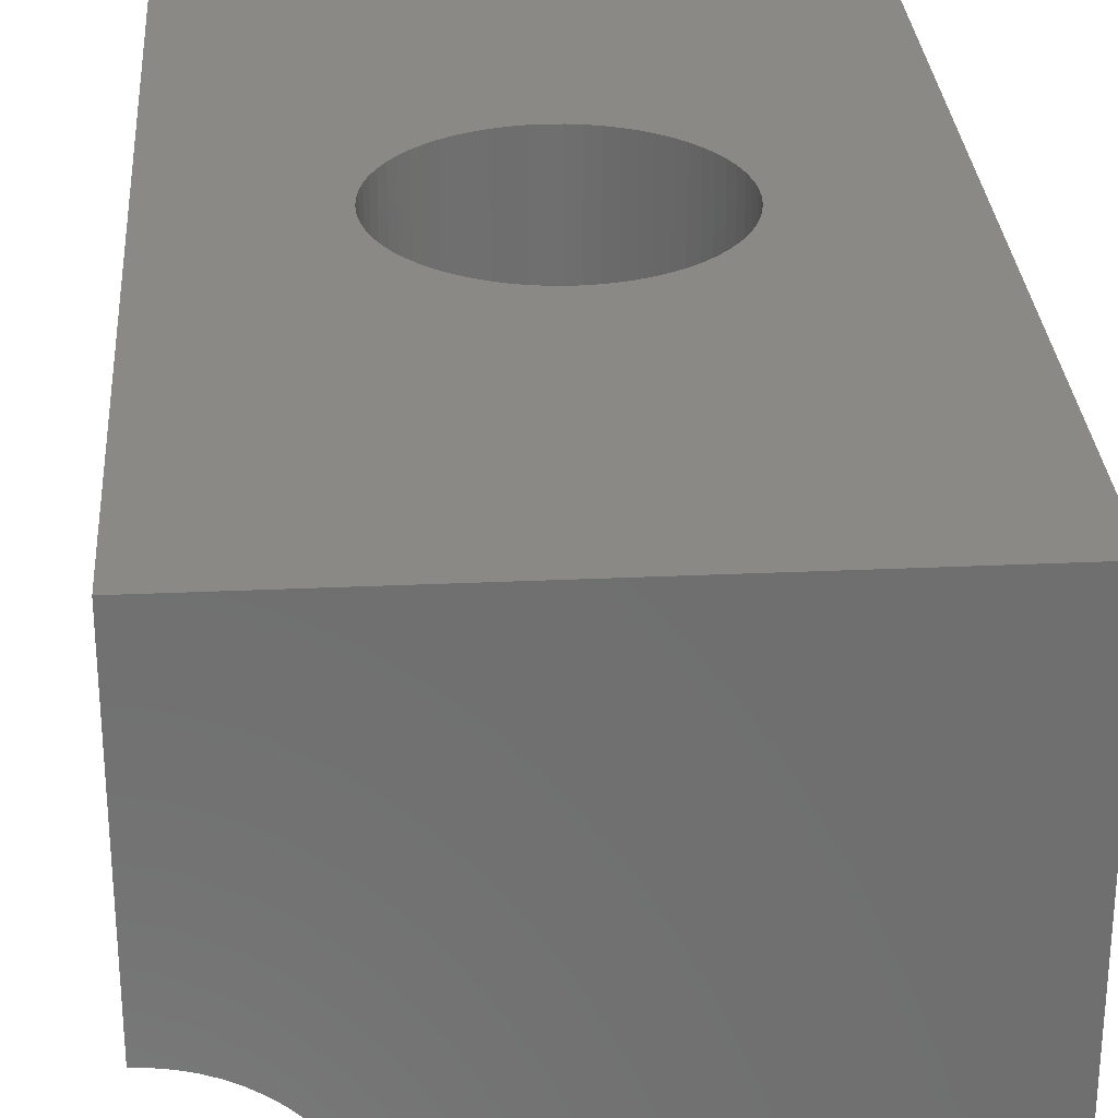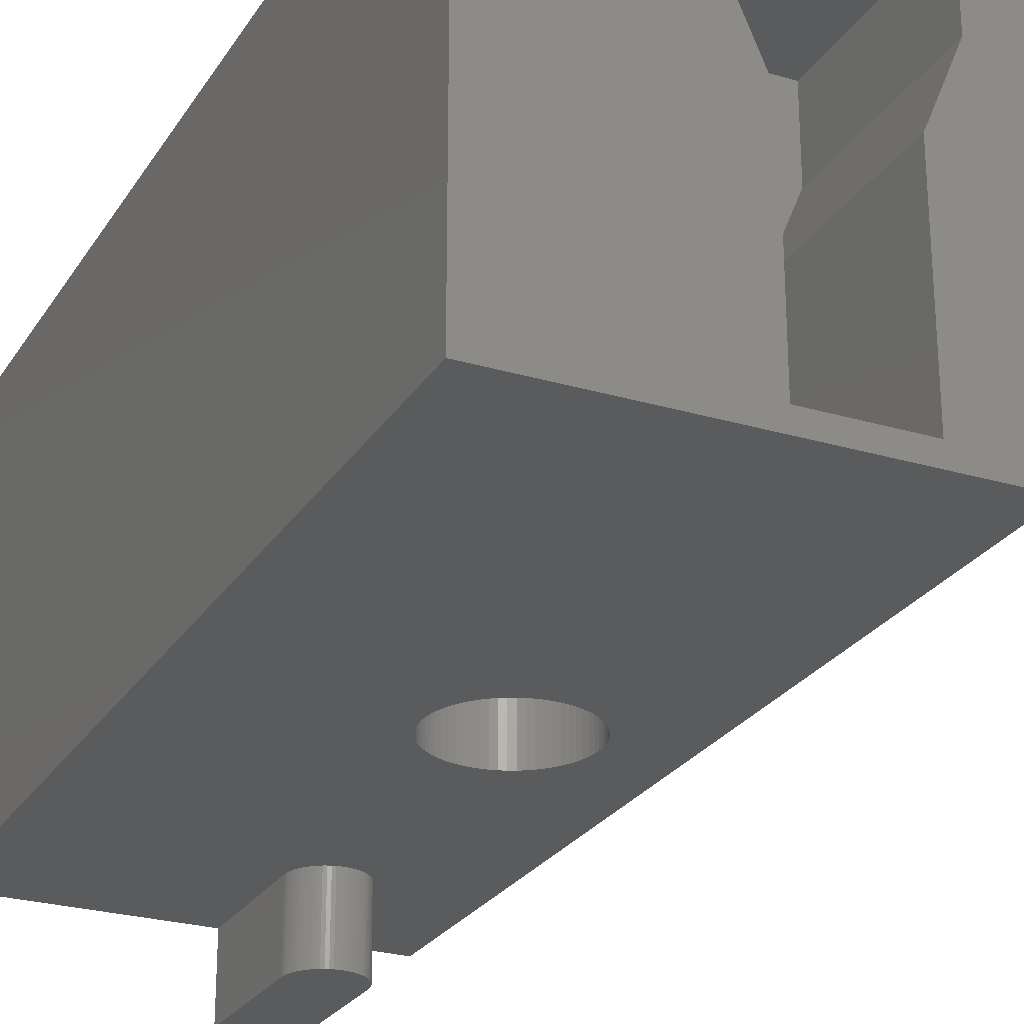
<metadata>
{"format":"stl","ext":"stl","renderer":"f3d","projection":"perspective","resolution":1024,"background":"white","views":[{"elev":29.0,"azim":-3.9,"up":"+Y"},{"elev":-25.8,"azim":154.7,"up":"+Y"}]}
</metadata>
<code>
# stl→obj: 399 verts, 798 faces
v 2.531 7 17.75
v 2.544 18.5 18
v 2.531 18.5 17.75
v 2.544 7 18
v -2.544 7 18
v -2.531 18.5 17.75
v -2.544 18.5 18
v -2.531 7 17.75
v 0 18.5 15.46
v 0.2493 7 15.47
v 0.2493 18.5 15.47
v 0 7 15.46
v -0.2493 7 20.53
v 0 18.5 20.54
v 0 7 20.54
v -0.2493 18.5 20.53
v -1.799 7 19.8
v -1.966 18.5 19.61
v -1.799 18.5 19.8
v -1.966 7 19.61
v 1.799 7 16.2
v 1.966 18.5 16.39
v 1.799 18.5 16.2
v 1.966 7 16.39
v -1.799 18.5 16.2
v -1.614 7 16.03
v -1.614 18.5 16.03
v -1.799 7 16.2
v -0.9735 18.5 15.65
v -0.7384 7 15.57
v -0.7384 18.5 15.57
v -0.9735 7 15.65
v -2.35 7 18.97
v -2.434 18.5 18.74
v -2.35 18.5 18.97
v -2.434 7 18.74
v 2.35 7 17.03
v 2.434 18.5 17.26
v 2.35 18.5 17.03
v 2.434 7 17.26
v 0.9735 18.5 15.65
v 1.199 7 15.76
v 1.199 18.5 15.76
v 0.9735 7 15.65
v 1.413 18.5 15.88
v 1.614 7 16.03
v 1.614 18.5 16.03
v 1.413 7 15.88
v -2.35 7 17.03
v -2.243 18.5 16.8
v -2.35 18.5 17.03
v -2.243 7 16.8
v -0.4963 18.5 15.51
v -0.2493 7 15.47
v -0.2493 18.5 15.47
v -0.4963 7 15.51
v 2.434 7 18.74
v 2.35 18.5 18.97
v 2.434 18.5 18.74
v 2.35 7 18.97
v 2.495 18.5 17.5
v 2.495 7 17.5
v 2.115 7 16.59
v 2.243 18.5 16.8
v 2.115 18.5 16.59
v 2.243 7 16.8
v 0.4963 18.5 15.51
v 0.7384 7 15.57
v 0.7384 18.5 15.57
v 0.4963 7 15.51
v -2.495 7 17.5
v -2.434 18.5 17.26
v -2.495 18.5 17.5
v -2.434 7 17.26
v -2.115 7 16.59
v -1.966 18.5 16.39
v -2.115 18.5 16.59
v -1.966 7 16.39
v -1.413 18.5 15.88
v -1.199 7 15.76
v -1.199 18.5 15.76
v -1.413 7 15.88
v 2.531 18.5 18.25
v 2.531 7 18.25
v 0.2493 18.5 20.53
v 0.2493 7 20.53
v 0.4963 7 20.49
v 0.7384 18.5 20.43
v 0.7384 7 20.43
v 0.4963 18.5 20.49
v 1.413 7 20.12
v 1.614 18.5 19.97
v 1.614 7 19.97
v 1.413 18.5 20.12
v 0.9735 7 20.35
v 1.199 18.5 20.24
v 1.199 7 20.24
v 0.9735 18.5 20.35
v 1.966 7 19.61
v 1.799 18.5 19.8
v 1.966 18.5 19.61
v 1.799 7 19.8
v -1.614 18.5 19.97
v -1.614 7 19.97
v -1.413 7 20.12
v -1.199 18.5 20.24
v -1.199 7 20.24
v -1.413 18.5 20.12
v -0.9735 7 20.35
v -0.7384 18.5 20.43
v -0.7384 7 20.43
v -0.9735 18.5 20.35
v -0.4963 7 20.49
v -0.4963 18.5 20.49
v -2.243 7 19.2
v -2.243 18.5 19.2
v -2.115 18.5 19.41
v -2.115 7 19.41
v -2.495 18.5 18.5
v -2.495 7 18.5
v -2.531 7 18.25
v -2.531 18.5 18.25
v 2.115 7 19.41
v 2.115 18.5 19.41
v 2.243 7 19.2
v 2.243 18.5 19.2
v 2.495 18.5 18.5
v 2.495 7 18.5
v 4.727 23 17.53
v 4.75 19.55 18
v 4.75 23 18
v 4.727 19.48 17.53
v -4.75 19.55 18
v -4.727 23 17.53
v -4.75 23 18
v -4.727 19.48 17.53
v 0 23 13.25
v 0.4656 18.5 13.27
v 0.4656 23 13.27
v 0 18.5 13.25
v 3.359 18.5 14.64
v 3.672 23 14.99
v 3.359 23 14.64
v 3.672 18.5 14.99
v -3.359 23 14.64
v -3.013 18.5 14.33
v -3.013 23 14.33
v -3.359 18.5 14.64
v -1.818 23 13.61
v -1.379 18.5 13.45
v -1.379 23 13.45
v -1.818 18.5 13.61
v 4.388 23 16.18
v 4.545 18.63 16.62
v 4.545 23 16.62
v 4.388 18.5 16.18
v 4.525 18.5 16.56
v 1.818 23 13.61
v 2.239 18.5 13.81
v 2.239 23 13.81
v 1.818 18.5 13.61
v 2.639 23 14.05
v 3.013 18.5 14.33
v 3.013 23 14.33
v 2.639 18.5 14.05
v -4.388 18.5 16.18
v -4.189 23 15.76
v -4.388 23 16.18
v -4.189 18.5 15.76
v -0.9267 23 13.34
v -0.4656 18.5 13.27
v -0.4656 23 13.27
v -0.9267 18.5 13.34
v 4.545 18.63 19.38
v 4.388 23 19.82
v 4.545 23 19.38
v 4.388 18.5 19.82
v 4.525 18.5 19.44
v -4.388 23 19.82
v -4.545 18.63 19.38
v -4.545 23 19.38
v -4.388 18.5 19.82
v -4.525 18.5 19.44
v 4.659 19.23 17.07
v 4.659 23 17.07
v 4.596 18.98 16.82
v 4.715 19.45 17.45
v 3.949 18.5 15.36
v 4.189 23 15.76
v 3.949 23 15.36
v 4.189 18.5 15.76
v 0.9267 23 13.34
v 1.379 18.5 13.45
v 1.379 23 13.45
v 0.9267 18.5 13.34
v -4.659 19.23 17.07
v -4.545 23 16.62
v -4.659 23 17.07
v -4.596 18.98 16.82
v -4.545 18.63 16.62
v -3.949 18.5 15.36
v -3.672 23 14.99
v -3.949 23 15.36
v -3.672 18.5 14.99
v -4.525 18.5 16.56
v -4.715 19.45 17.45
v -2.639 23 14.05
v -2.239 18.5 13.81
v -2.239 23 13.81
v -2.639 18.5 14.05
v 0 18.5 22.75
v 0.4656 23 22.73
v 0.4656 18.5 22.73
v 0 23 22.75
v 0.9267 18.5 22.66
v 1.379 23 22.55
v 1.379 18.5 22.55
v 0.9267 23 22.66
v 2.639 18.5 21.95
v 3.013 23 21.67
v 3.013 18.5 21.67
v 2.639 23 21.95
v 1.818 18.5 22.39
v 2.239 23 22.19
v 2.239 18.5 22.19
v 1.818 23 22.39
v 3.672 18.5 21.01
v 3.359 23 21.36
v 3.672 23 21.01
v 3.359 18.5 21.36
v 4.189 18.5 20.24
v 3.949 23 20.64
v 4.189 23 20.24
v 3.949 18.5 20.64
v -3.359 18.5 21.36
v -3.013 23 21.67
v -3.013 18.5 21.67
v -3.359 23 21.36
v -2.639 18.5 21.95
v -2.239 23 22.19
v -2.239 18.5 22.19
v -2.639 23 21.95
v -1.818 18.5 22.39
v -1.379 23 22.55
v -1.379 18.5 22.55
v -1.818 23 22.39
v -0.9267 18.5 22.66
v -0.4656 23 22.73
v -0.4656 18.5 22.73
v -0.9267 23 22.66
v -3.672 18.5 21.01
v -3.949 23 20.64
v -3.672 23 21.01
v -3.949 18.5 20.64
v -4.189 18.5 20.24
v -4.189 23 20.24
v -4.727 23 18.47
v -4.727 19.48 18.47
v -4.659 19.23 18.93
v -4.659 23 18.93
v -4.596 18.98 19.18
v -4.715 19.45 18.55
v 4.727 19.48 18.47
v 4.659 23 18.93
v 4.727 23 18.47
v 4.715 19.45 18.55
v 4.659 19.23 18.93
v 4.596 18.98 19.18
v -1.75 7 0
v -1.925 7.75 0
v -1.75 7.75 0
v -5.843 9.778 0
v -1.925 15.64 0
v -5.096 7.975 0
v -5.024 7.49 0
v -5 7 0
v 10 7 0
v 3.175 18.64 0
v 10 23 0
v 1.925 15.64 0
v 1.925 7.75 0
v 1.75 7 0
v 1.75 7.75 0
v 3.175 21.85 0
v -3.175 21.85 0
v -5.215 8.451 0
v -5.381 8.913 0
v -5.59 9.357 0
v -6.135 10.17 0
v -6.464 10.54 0
v -6.828 10.87 0
v -7.222 11.16 0
v -7.643 11.41 0
v -8.087 11.62 0
v -3.175 18.64 0
v -8.549 11.78 0
v -9.025 11.9 0
v -9.51 11.98 0
v -10 23 0
v -10 12 0
v 1.925 7.75 7.5
v -1.925 7.75 7.5
v 1.925 15.64 7.5
v -3.175 18.64 7.5
v 3.175 18.64 7.5
v -1.925 15.64 7.5
v 3.175 21.85 7.5
v -3.175 21.85 7.5
v -10 12 31
v -10 23 36
v -10 12 36
v 10 7 36
v 10 23 36
v -5.59 9.357 36
v -5.024 7.49 36
v -5 7 36
v -5.096 7.975 36
v -5.215 8.451 36
v -5.381 8.913 36
v -5.843 9.778 36
v -6.135 10.17 36
v -6.464 10.54 36
v -6.828 10.87 36
v -7.222 11.16 36
v -7.643 11.41 36
v -8.087 11.62 36
v -8.549 11.78 36
v -9.025 11.9 36
v -9.51 11.98 36
v -1.35 7 36
v -1.35 7 30.6
v -1.343 7 30.47
v -1.324 7 30.34
v -1.292 7 30.21
v -1.247 7 30.08
v -0.1323 7 29.26
v -8.583e-06 7 29.25
v -0.2634 7 29.28
v -0.3919 7 29.31
v -0.5166 7 29.35
v -0.6364 7 29.41
v -0.75 7 29.48
v -0.8564 7 29.56
v -0.9546 7 29.65
v -1.044 7 29.74
v -1.122 7 29.85
v -1.191 7 29.96
v 1.35 7 36
v 1.35 7 30.6
v 1.343 7 30.47
v 1.324 7 30.34
v 1.292 7 30.21
v 1.247 7 30.08
v 1.191 7 29.96
v 1.122 7 29.85
v 1.044 7 29.74
v 0.9546 7 29.65
v 0.8564 7 29.56
v 0.75 7 29.48
v 0.1323 7 29.26
v 0.2634 7 29.28
v 0.3919 7 29.31
v 0.5166 7 29.35
v 0.6364 7 29.41
v -8.583e-06 3.9 29.25
v 0.1323 3.9 29.26
v 0.2634 3.9 29.28
v -1.343 3.9 30.47
v -1.35 3.9 30.6
v 1.35 3.9 36
v -1.35 3.9 36
v 1.35 3.9 30.6
v 1.343 3.9 30.47
v -1.324 3.9 30.34
v 1.324 3.9 30.34
v -1.292 3.9 30.21
v 1.292 3.9 30.21
v -1.247 3.9 30.08
v 1.247 3.9 30.08
v -1.191 3.9 29.96
v 1.191 3.9 29.96
v -1.122 3.9 29.85
v 1.122 3.9 29.85
v -1.044 3.9 29.74
v 1.044 3.9 29.74
v -0.9546 3.9 29.65
v 0.9546 3.9 29.65
v -0.8564 3.9 29.56
v 0.8564 3.9 29.56
v -0.75 3.9 29.48
v 0.75 3.9 29.48
v -0.6364 3.9 29.41
v 0.6364 3.9 29.41
v -0.5166 3.9 29.35
v 0.5166 3.9 29.35
v -0.3919 3.9 29.31
v 0.3919 3.9 29.31
v -0.2634 3.9 29.28
v -0.1323 3.9 29.26
f 1 2 3
f 2 1 4
f 5 6 7
f 6 5 8
f 9 10 11
f 10 9 12
f 13 14 15
f 14 13 16
f 17 18 19
f 18 17 20
f 21 22 23
f 22 21 24
f 25 26 27
f 26 25 28
f 29 30 31
f 30 29 32
f 33 34 35
f 34 33 36
f 37 38 39
f 38 37 40
f 41 42 43
f 42 41 44
f 45 46 47
f 46 45 48
f 49 50 51
f 50 49 52
f 53 54 55
f 54 53 56
f 57 58 59
f 58 57 60
f 40 61 38
f 61 40 62
f 62 3 61
f 3 62 1
f 63 64 65
f 64 63 66
f 24 65 22
f 65 24 63
f 66 39 64
f 39 66 37
f 67 68 69
f 68 67 70
f 69 44 41
f 44 69 68
f 11 70 67
f 70 11 10
f 43 48 45
f 48 43 42
f 47 21 23
f 21 47 46
f 71 72 73
f 72 71 74
f 75 76 77
f 76 75 78
f 78 25 76
f 25 78 28
f 52 77 50
f 77 52 75
f 74 51 72
f 51 74 49
f 8 73 6
f 73 8 71
f 79 80 81
f 80 79 82
f 81 32 29
f 32 81 80
f 27 82 79
f 82 27 26
f 31 56 53
f 56 31 30
f 55 12 9
f 12 55 54
f 4 83 2
f 83 4 84
f 15 85 86
f 85 15 14
f 87 88 89
f 88 87 90
f 91 92 93
f 92 91 94
f 95 96 97
f 96 95 98
f 99 100 101
f 100 99 102
f 17 103 104
f 103 17 19
f 105 106 107
f 106 105 108
f 109 110 111
f 110 109 112
f 113 16 13
f 16 113 114
f 115 35 116
f 35 115 33
f 20 117 18
f 117 20 118
f 36 119 34
f 119 36 120
f 121 7 122
f 7 121 5
f 86 90 87
f 90 86 85
f 89 98 95
f 98 89 88
f 93 100 102
f 100 93 92
f 97 94 91
f 94 97 96
f 123 101 124
f 101 123 99
f 125 124 126
f 124 125 123
f 84 127 83
f 127 84 128
f 128 59 127
f 59 128 57
f 104 108 105
f 108 104 103
f 107 112 109
f 112 107 106
f 111 114 113
f 114 111 110
f 118 116 117
f 116 118 115
f 120 122 119
f 122 120 121
f 60 126 58
f 126 60 125
f 129 130 131
f 130 129 132
f 133 134 135
f 134 133 136
f 137 138 139
f 138 137 140
f 141 142 143
f 142 141 144
f 145 146 147
f 146 145 148
f 149 150 151
f 150 149 152
f 153 154 155
f 156 154 153
f 154 156 157
f 158 159 160
f 159 158 161
f 162 163 164
f 163 162 165
f 166 167 168
f 167 166 169
f 170 171 172
f 171 170 173
f 174 175 176
f 177 174 178
f 174 177 175
f 179 180 181
f 182 180 179
f 180 182 183
f 155 184 185
f 155 186 184
f 186 155 154
f 185 132 129
f 185 187 132
f 187 185 184
f 188 189 190
f 189 188 191
f 144 190 142
f 190 144 188
f 191 153 189
f 153 191 156
f 192 193 194
f 193 192 195
f 194 161 158
f 161 194 193
f 139 195 192
f 195 139 138
f 160 165 162
f 165 160 159
f 164 141 143
f 141 164 163
f 196 197 198
f 199 197 196
f 197 199 200
f 201 202 203
f 202 201 204
f 204 145 202
f 145 204 148
f 169 203 167
f 203 169 201
f 200 168 197
f 166 200 205
f 200 166 168
f 136 198 134
f 206 198 136
f 198 206 196
f 207 208 209
f 208 207 210
f 209 152 149
f 152 209 208
f 147 210 207
f 210 147 146
f 151 173 170
f 173 151 150
f 172 140 137
f 140 172 171
f 211 212 213
f 212 211 214
f 215 216 217
f 216 215 218
f 219 220 221
f 220 219 222
f 223 224 225
f 224 223 226
f 227 228 229
f 228 227 230
f 231 232 233
f 232 231 234
f 235 236 237
f 236 235 238
f 239 240 241
f 240 239 242
f 243 244 245
f 244 243 246
f 247 248 249
f 248 247 250
f 251 252 253
f 252 251 254
f 255 179 256
f 179 255 182
f 254 256 252
f 256 254 255
f 257 133 135
f 133 257 258
f 181 259 260
f 181 261 259
f 261 181 180
f 14 211 213
f 85 213 215
f 211 14 249
f 90 215 217
f 16 249 14
f 88 217 223
f 249 16 247
f 98 223 225
f 114 247 16
f 96 225 219
f 247 114 245
f 94 219 221
f 110 245 114
f 92 221 230
f 245 110 243
f 100 230 227
f 112 243 110
f 101 227 234
f 243 112 241
f 106 241 112
f 213 85 14
f 215 90 85
f 217 88 90
f 223 98 88
f 225 96 98
f 124 234 231
f 219 94 96
f 221 92 94
f 126 231 177
f 230 100 92
f 227 101 100
f 58 177 178
f 234 124 101
f 231 126 124
f 177 58 126
f 178 59 58
f 178 127 59
f 178 83 127
f 178 2 83
f 157 2 178
f 2 157 3
f 3 157 61
f 61 157 38
f 38 157 39
f 156 39 157
f 39 156 64
f 191 64 156
f 64 191 65
f 188 65 191
f 65 188 22
f 144 22 188
f 22 144 23
f 141 23 144
f 23 141 47
f 163 47 141
f 47 163 45
f 165 45 163
f 159 43 165
f 45 165 43
f 241 106 239
f 108 239 106
f 239 108 237
f 103 237 108
f 237 103 235
f 19 235 103
f 235 19 251
f 18 251 19
f 251 18 254
f 117 254 18
f 254 117 255
f 116 255 117
f 255 116 182
f 35 182 116
f 182 35 183
f 34 183 35
f 119 183 34
f 122 183 119
f 7 183 122
f 205 7 6
f 205 6 73
f 205 73 72
f 205 72 51
f 166 51 50
f 169 50 77
f 7 205 183
f 201 77 76
f 204 76 25
f 51 166 205
f 148 25 27
f 146 27 79
f 50 169 166
f 210 79 81
f 208 81 29
f 152 29 31
f 150 31 53
f 173 53 55
f 77 201 169
f 171 55 9
f 43 159 41
f 161 41 159
f 76 204 201
f 41 161 69
f 25 148 204
f 193 69 161
f 27 146 148
f 69 193 67
f 79 210 146
f 195 67 193
f 81 208 210
f 67 195 11
f 29 152 208
f 138 11 195
f 31 150 152
f 11 138 9
f 53 173 150
f 140 9 138
f 55 171 173
f 9 140 171
f 260 258 257
f 260 262 258
f 262 260 259
f 213 218 215
f 218 213 212
f 217 226 223
f 226 217 216
f 221 228 230
f 228 221 220
f 225 222 219
f 222 225 224
f 234 229 232
f 229 234 227
f 177 233 175
f 233 177 231
f 263 264 265
f 266 264 263
f 264 266 267
f 130 265 131
f 265 130 263
f 237 242 239
f 242 237 236
f 241 246 243
f 246 241 240
f 245 250 247
f 250 245 244
f 249 214 211
f 214 249 248
f 235 253 238
f 253 235 251
f 267 176 264
f 268 176 267
f 176 268 174
f 269 270 271
f 272 273 270
f 274 270 275
f 275 270 276
f 276 270 269
f 277 278 279
f 280 277 281
f 282 281 277
f 281 282 283
f 284 279 278
f 285 279 284
f 286 270 274
f 287 270 286
f 288 270 287
f 272 270 288
f 289 273 272
f 290 273 289
f 291 273 290
f 292 273 291
f 293 273 292
f 294 273 293
f 273 294 295
f 296 295 294
f 297 295 296
f 298 295 297
f 295 298 299
f 299 298 300
f 285 299 279
f 295 299 285
f 277 280 278
f 269 283 282
f 283 269 271
f 262 133 258
f 206 133 262
f 133 206 136
f 259 206 262
f 259 196 206
f 261 196 259
f 196 261 199
f 180 199 261
f 180 200 199
f 183 200 180
f 200 183 205
f 187 130 132
f 266 130 187
f 130 266 263
f 184 266 187
f 184 267 266
f 186 267 184
f 267 186 268
f 154 268 186
f 154 174 268
f 157 174 154
f 174 157 178
f 301 302 303
f 304 305 303
f 306 303 302
f 304 303 306
f 305 304 307
f 307 304 308
f 280 305 278
f 305 280 303
f 281 303 280
f 303 281 301
f 283 301 281
f 301 283 302
f 271 302 283
f 302 271 270
f 302 273 306
f 273 302 270
f 306 295 304
f 295 306 273
f 304 285 308
f 285 304 295
f 285 307 308
f 307 285 284
f 278 307 284
f 307 278 305
f 309 299 300
f 299 309 310
f 310 309 311
f 312 279 313
f 279 312 277
f 314 312 313
f 312 315 316
f 312 317 315
f 312 318 317
f 312 319 318
f 312 314 319
f 313 320 314
f 313 321 320
f 313 322 321
f 313 323 322
f 310 323 313
f 323 310 324
f 324 310 325
f 325 310 326
f 326 310 327
f 327 310 328
f 328 310 329
f 329 310 311
f 313 214 310
f 313 212 214
f 313 218 212
f 313 216 218
f 313 226 216
f 313 224 226
f 313 222 224
f 313 220 222
f 313 228 220
f 313 229 228
f 313 232 229
f 313 233 232
f 313 175 233
f 313 176 175
f 313 264 176
f 313 265 264
f 313 131 265
f 279 131 313
f 131 279 129
f 129 279 185
f 139 279 137
f 192 279 139
f 194 279 192
f 158 279 194
f 160 279 158
f 162 279 160
f 164 279 162
f 143 279 164
f 142 279 143
f 190 279 142
f 189 279 190
f 153 279 189
f 155 279 153
f 185 279 155
f 248 310 214
f 250 310 248
f 244 310 250
f 246 310 244
f 240 310 246
f 242 310 240
f 236 310 242
f 238 310 236
f 253 310 238
f 252 310 253
f 256 310 252
f 179 310 256
f 181 310 179
f 260 310 181
f 257 310 260
f 135 310 257
f 299 135 134
f 299 134 198
f 299 198 197
f 299 137 279
f 137 299 172
f 172 299 170
f 170 299 151
f 151 299 149
f 149 299 209
f 209 299 207
f 207 299 147
f 135 299 310
f 168 299 197
f 167 299 168
f 203 299 167
f 202 299 203
f 145 299 202
f 147 299 145
f 316 330 312
f 316 331 330
f 316 332 331
f 316 333 332
f 316 334 333
f 115 334 316
f 334 115 335
f 118 335 115
f 336 15 337
f 13 336 338
f 113 338 339
f 111 339 340
f 109 340 341
f 107 341 342
f 107 342 343
f 105 343 344
f 104 344 345
f 17 345 346
f 335 118 347
f 336 13 15
f 338 113 13
f 339 111 113
f 340 109 111
f 341 107 109
f 343 105 107
f 344 104 105
f 345 17 104
f 346 20 17
f 347 20 346
f 20 347 118
f 316 33 115
f 316 36 33
f 316 120 36
f 316 121 120
f 316 5 121
f 276 5 316
f 56 269 54
f 30 269 56
f 269 30 276
f 32 276 30
f 80 276 32
f 82 276 80
f 26 276 82
f 28 276 26
f 78 276 28
f 75 276 78
f 52 276 75
f 49 276 52
f 74 276 49
f 71 276 74
f 8 276 71
f 5 276 8
f 348 312 330
f 349 312 348
f 350 312 349
f 351 312 350
f 352 312 351
f 353 312 352
f 354 312 353
f 99 354 355
f 102 355 356
f 93 356 357
f 91 357 358
f 91 358 359
f 15 360 337
f 86 360 15
f 360 86 361
f 87 361 86
f 361 87 362
f 89 362 87
f 362 89 363
f 95 363 89
f 363 95 364
f 97 364 95
f 364 97 359
f 91 359 97
f 357 91 93
f 356 93 102
f 355 102 99
f 354 99 123
f 354 123 312
f 125 312 123
f 60 312 125
f 57 312 60
f 128 312 57
f 84 312 128
f 4 312 84
f 277 4 1
f 277 1 62
f 277 62 40
f 277 40 37
f 54 269 12
f 282 12 269
f 12 282 10
f 10 282 70
f 70 282 68
f 68 282 44
f 44 282 42
f 42 282 48
f 277 48 282
f 48 277 46
f 46 277 21
f 21 277 24
f 24 277 63
f 63 277 66
f 66 277 37
f 4 277 312
f 288 320 272
f 320 288 314
f 297 327 328
f 327 297 296
f 291 322 323
f 322 291 290
f 309 329 311
f 298 309 300
f 309 298 329
f 298 328 329
f 328 298 297
f 294 325 326
f 325 294 293
f 292 323 324
f 323 292 291
f 289 322 290
f 322 289 321
f 272 321 289
f 321 272 320
f 276 315 275
f 315 276 316
f 274 318 286
f 318 274 317
f 275 317 274
f 317 275 315
f 296 326 327
f 326 296 294
f 293 324 325
f 324 293 292
f 286 319 287
f 319 286 318
f 287 314 288
f 314 287 319
f 365 360 366
f 360 365 337
f 366 361 367
f 361 366 360
f 368 331 332
f 331 368 369
f 369 370 371
f 369 372 370
f 368 372 369
f 368 373 372
f 374 373 368
f 374 375 373
f 376 375 374
f 376 377 375
f 378 377 376
f 378 379 377
f 380 379 378
f 380 381 379
f 382 381 380
f 382 383 381
f 384 383 382
f 384 385 383
f 386 385 384
f 386 387 385
f 388 387 386
f 388 389 387
f 390 389 388
f 390 391 389
f 392 391 390
f 392 393 391
f 394 393 392
f 394 395 393
f 396 395 394
f 396 397 395
f 398 397 396
f 398 367 397
f 399 367 398
f 399 366 367
f 366 399 365
f 369 330 331
f 330 369 371
f 330 370 348
f 370 330 371
f 373 351 350
f 351 373 375
f 388 342 390
f 342 388 343
f 396 338 398
f 338 396 339
f 374 332 333
f 332 374 368
f 398 336 399
f 336 398 338
f 380 335 347
f 335 380 378
f 399 337 365
f 337 399 336
f 370 349 348
f 349 370 372
f 376 333 334
f 333 376 374
f 392 340 394
f 340 392 341
f 382 347 346
f 347 382 380
f 386 345 344
f 345 386 384
f 378 334 335
f 334 378 376
f 372 350 349
f 350 372 373
f 397 363 395
f 363 397 362
f 379 354 353
f 354 379 381
f 390 341 392
f 341 390 342
f 394 339 396
f 339 394 340
f 384 346 345
f 346 384 382
f 386 343 388
f 343 386 344
f 367 362 397
f 362 367 361
f 381 355 354
f 355 381 383
f 377 353 352
f 353 377 379
f 391 358 389
f 358 391 359
f 389 357 387
f 357 389 358
f 385 357 356
f 357 385 387
f 375 352 351
f 352 375 377
f 395 364 393
f 364 395 363
f 393 359 391
f 359 393 364
f 383 356 355
f 356 383 385

</code>
